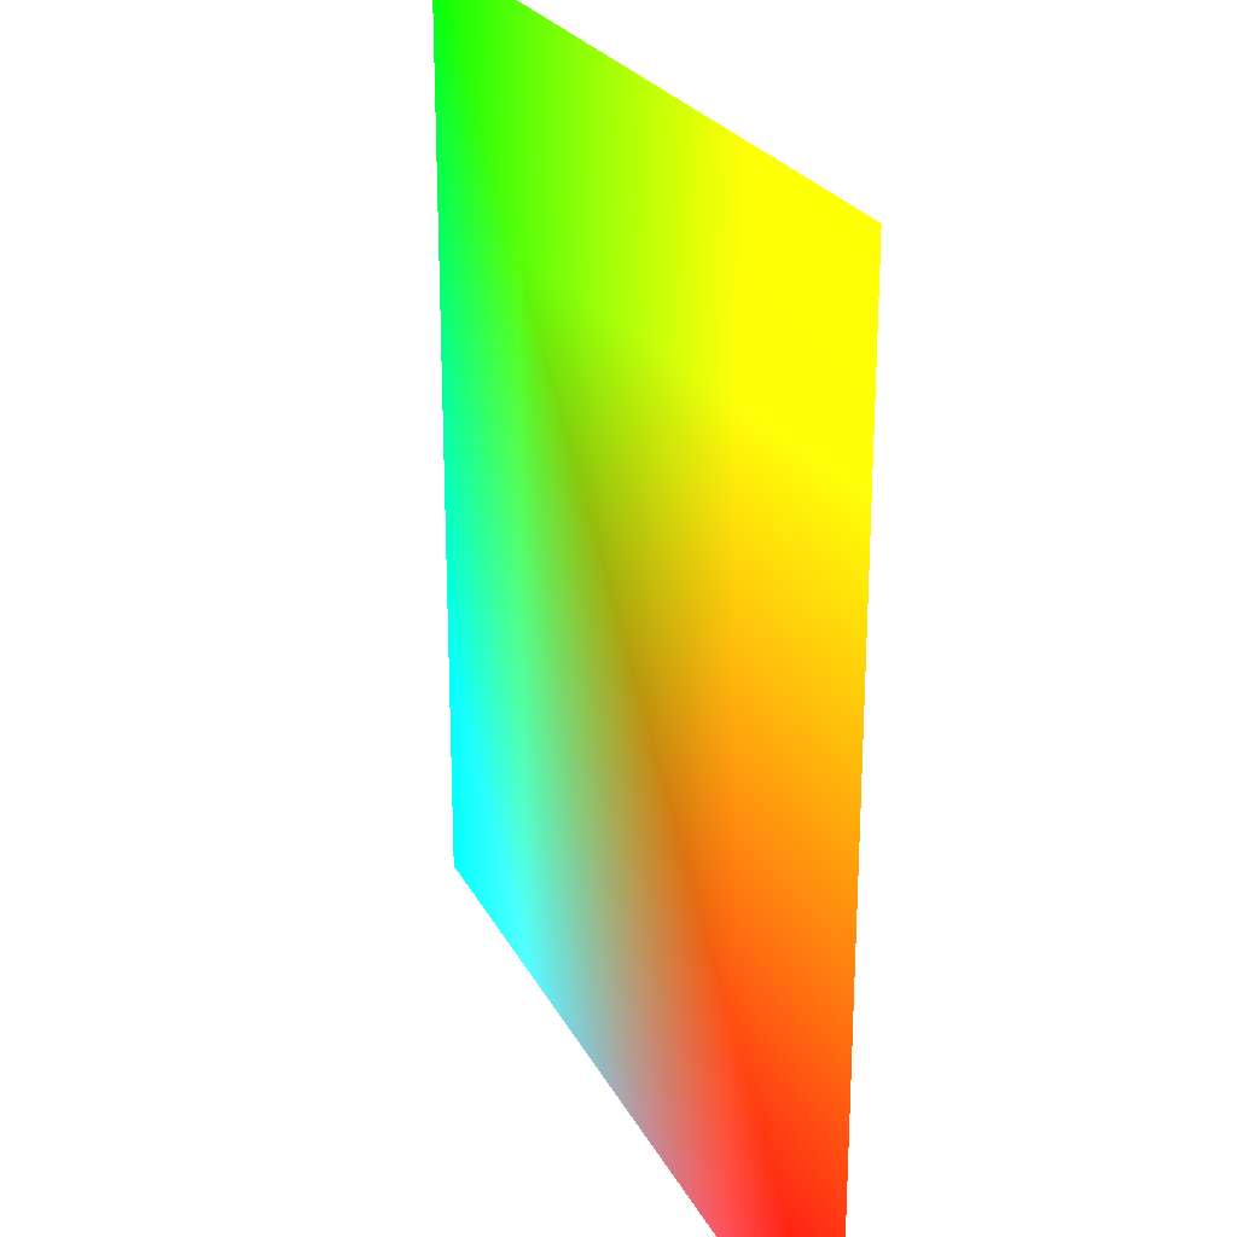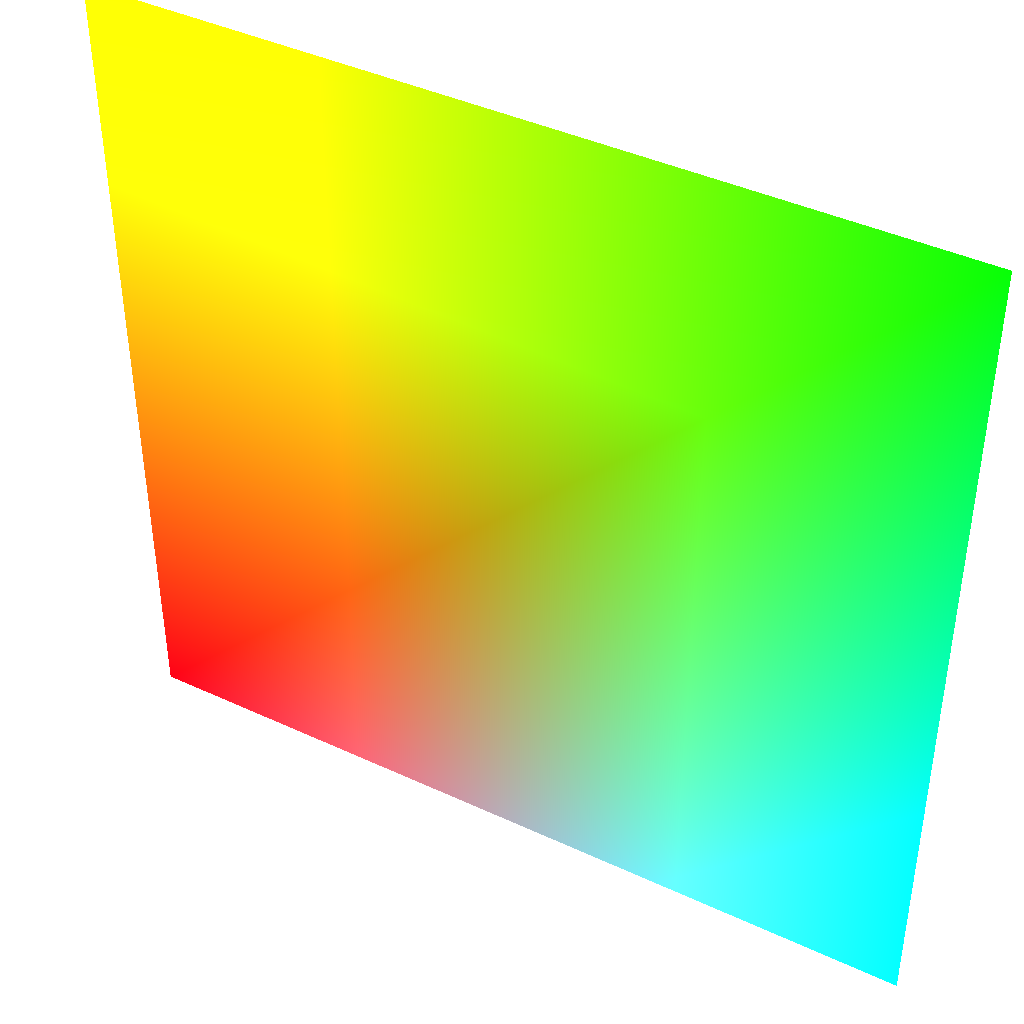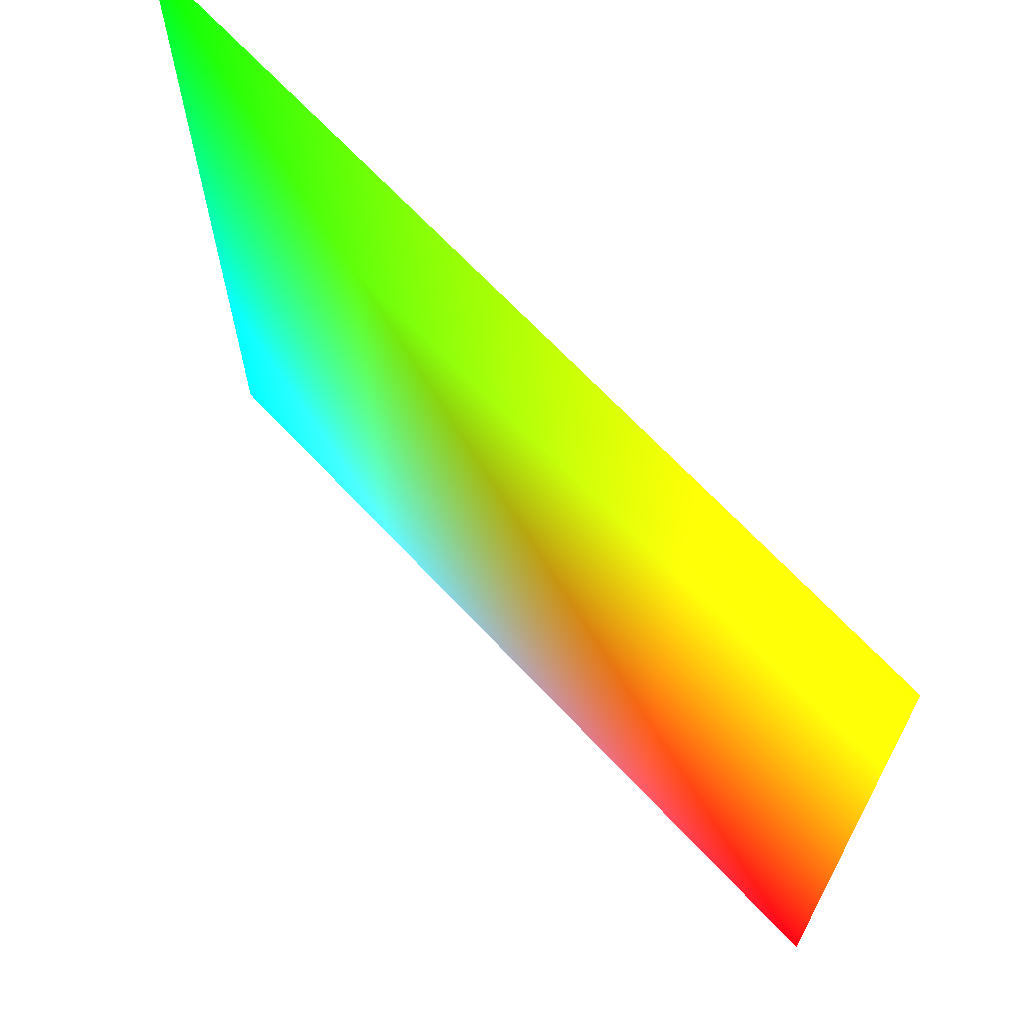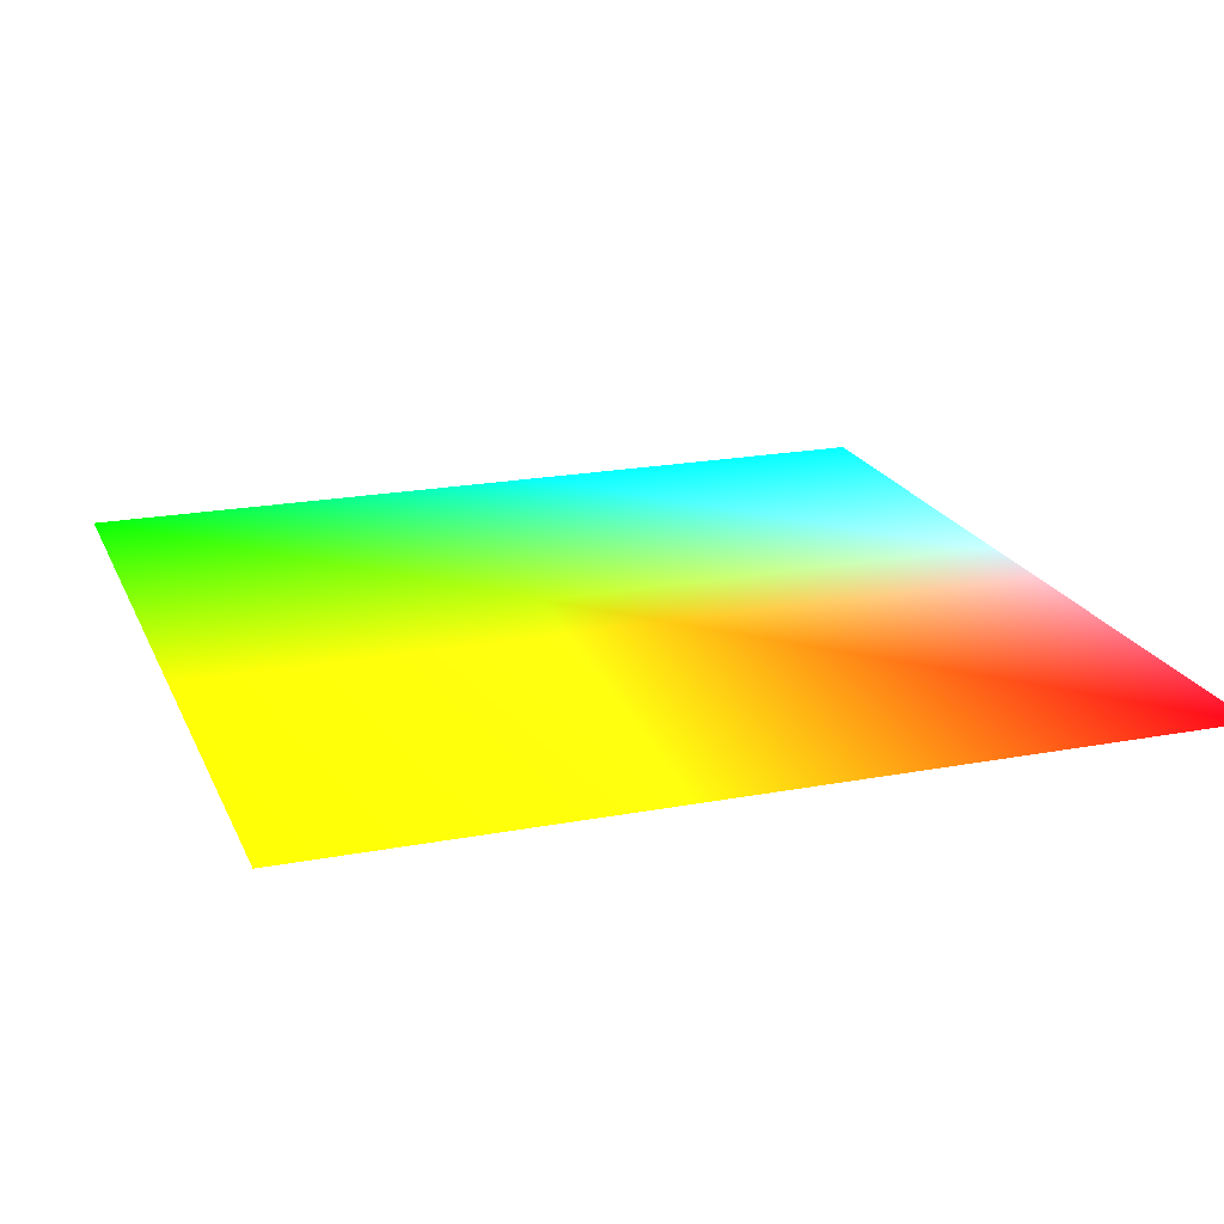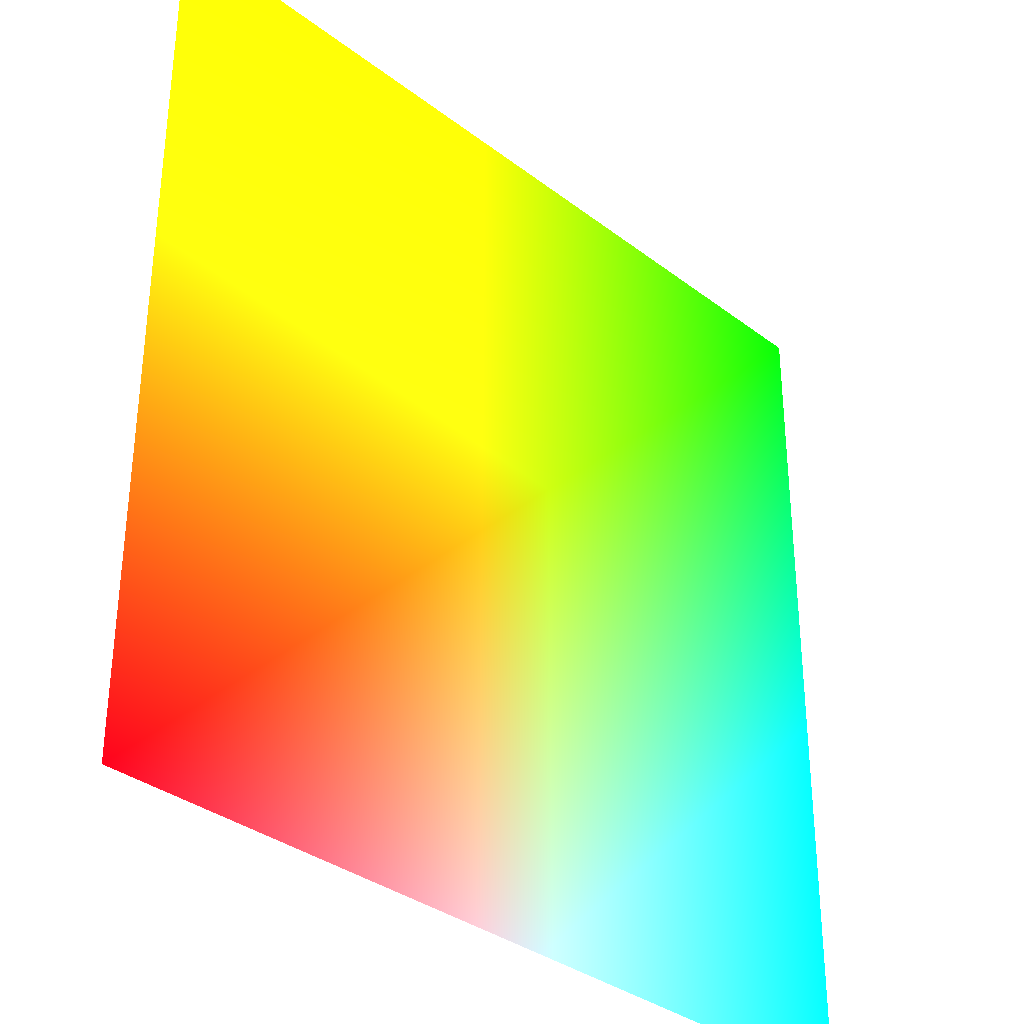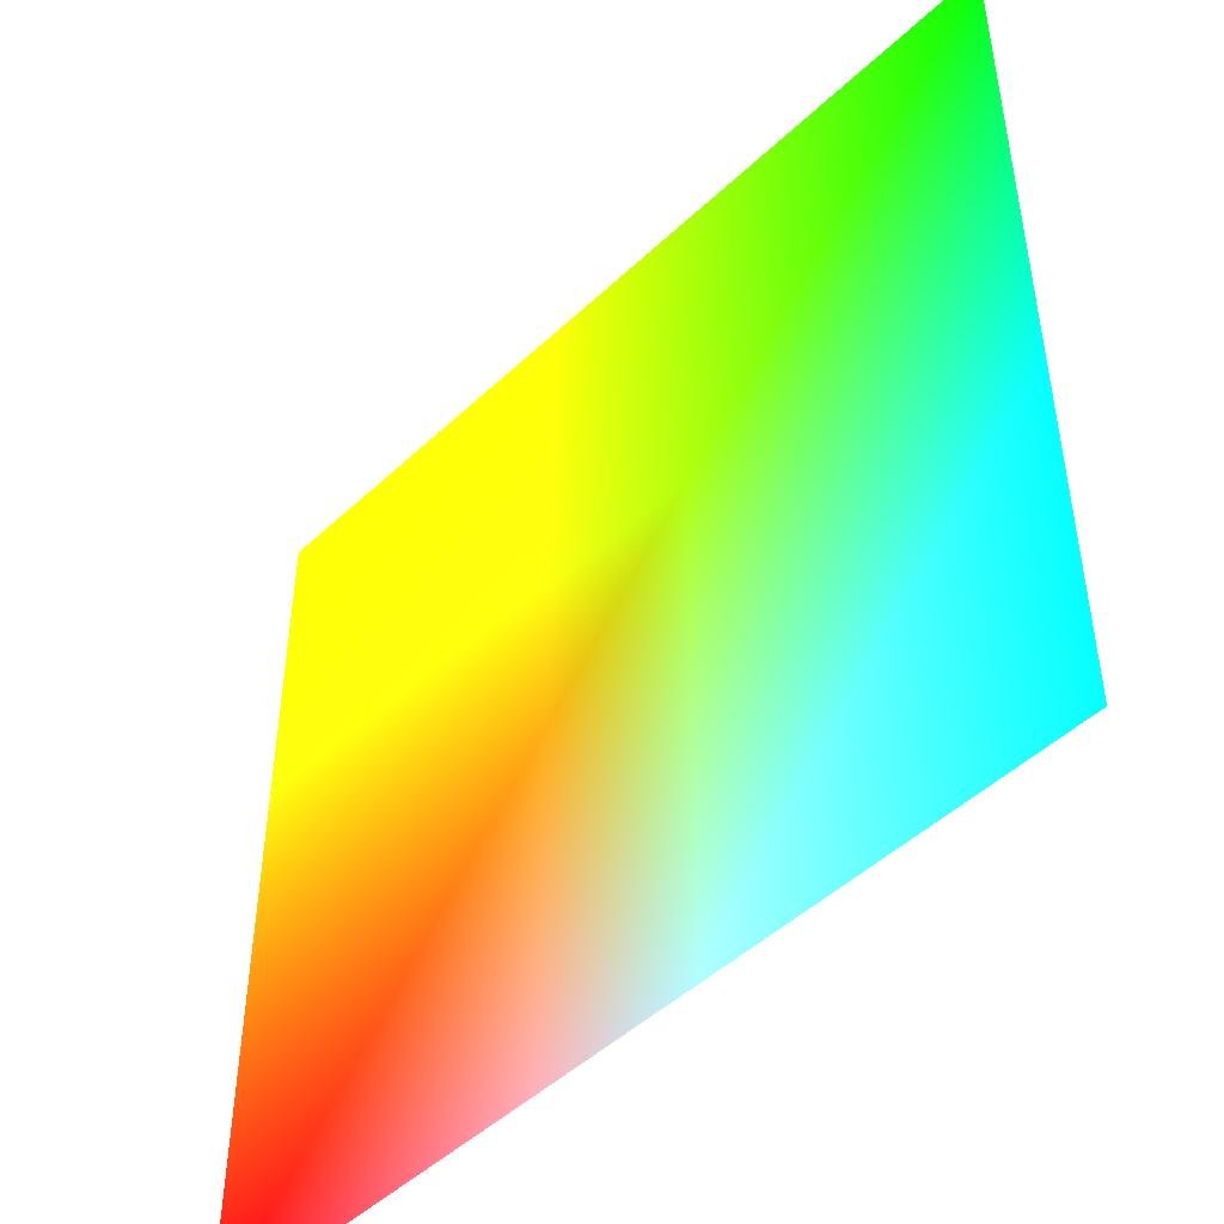
<metadata>
{"format":"obj","ext":"obj","renderer":"f3d","projection":"perspective","resolution":1024,"background":"white","views":[{"elev":23.7,"azim":68.9,"up":"+Z"},{"elev":41.7,"azim":-150.6,"up":"+Z"},{"elev":68.3,"azim":46.8,"up":"+Z"},{"elev":20.5,"azim":71.1,"up":"+Y"},{"elev":-34.0,"azim":134.0,"up":"+Z"},{"elev":-48.0,"azim":-133.6,"up":"+Z"}]}
</metadata>
<code>
o Plane
v -10 0 -10 0.0118 1 1
v 10 0 -10 1 0.0039 0.0667
v -10 0 10 0.0196 1 0.0196
v 10 0 10 1 0.9529 0.0118
f 2 3 1
f 2 4 3

</code>
